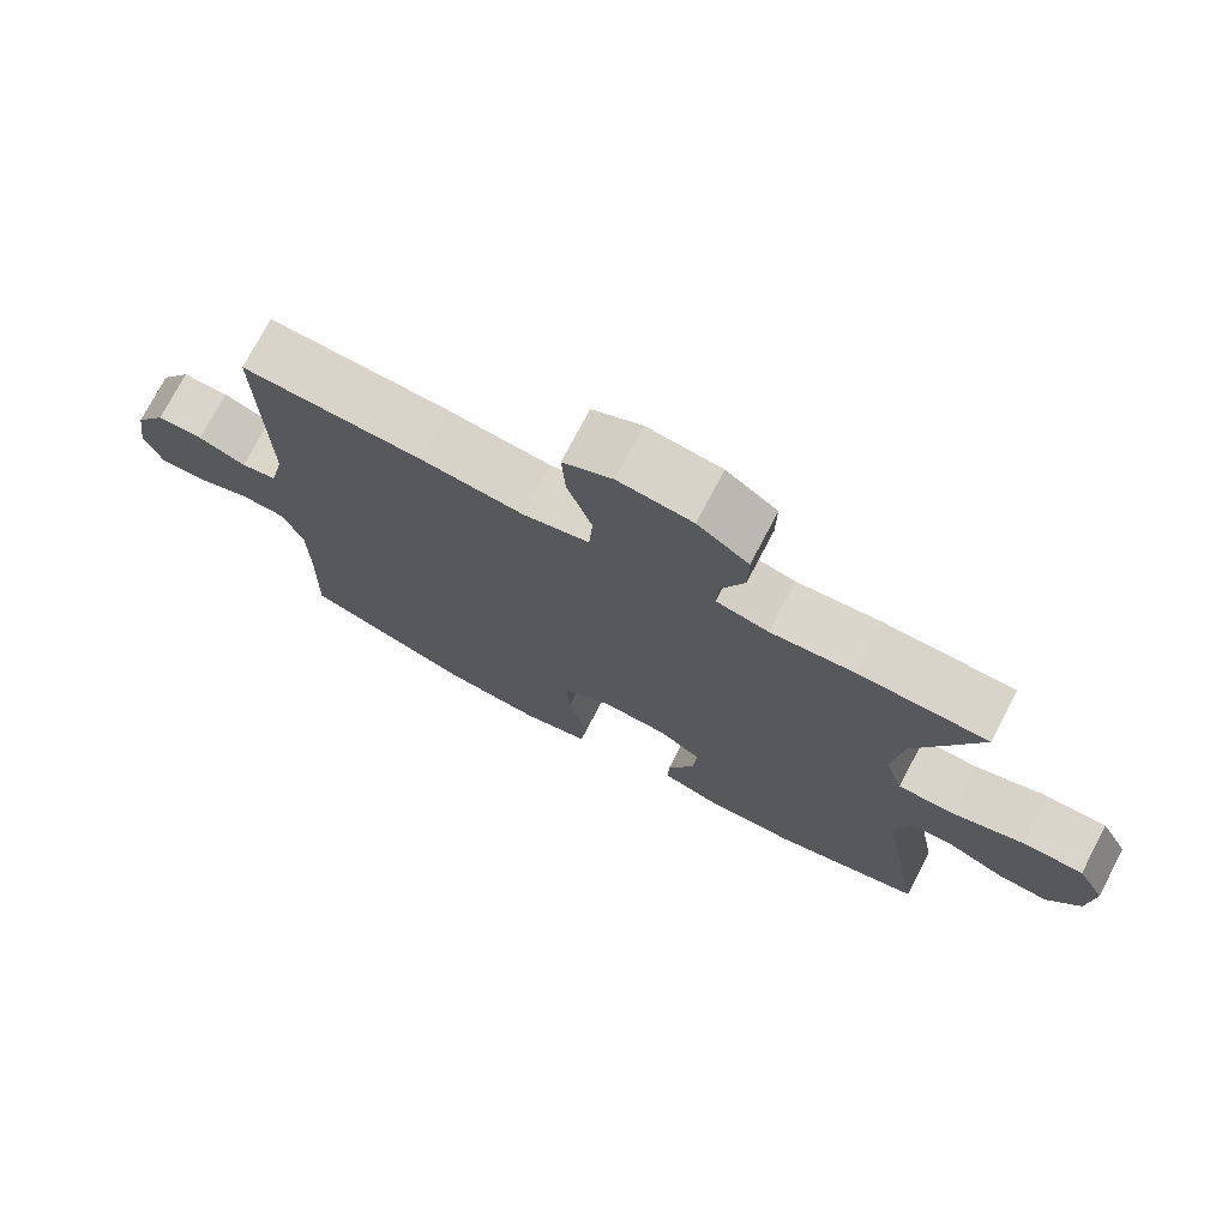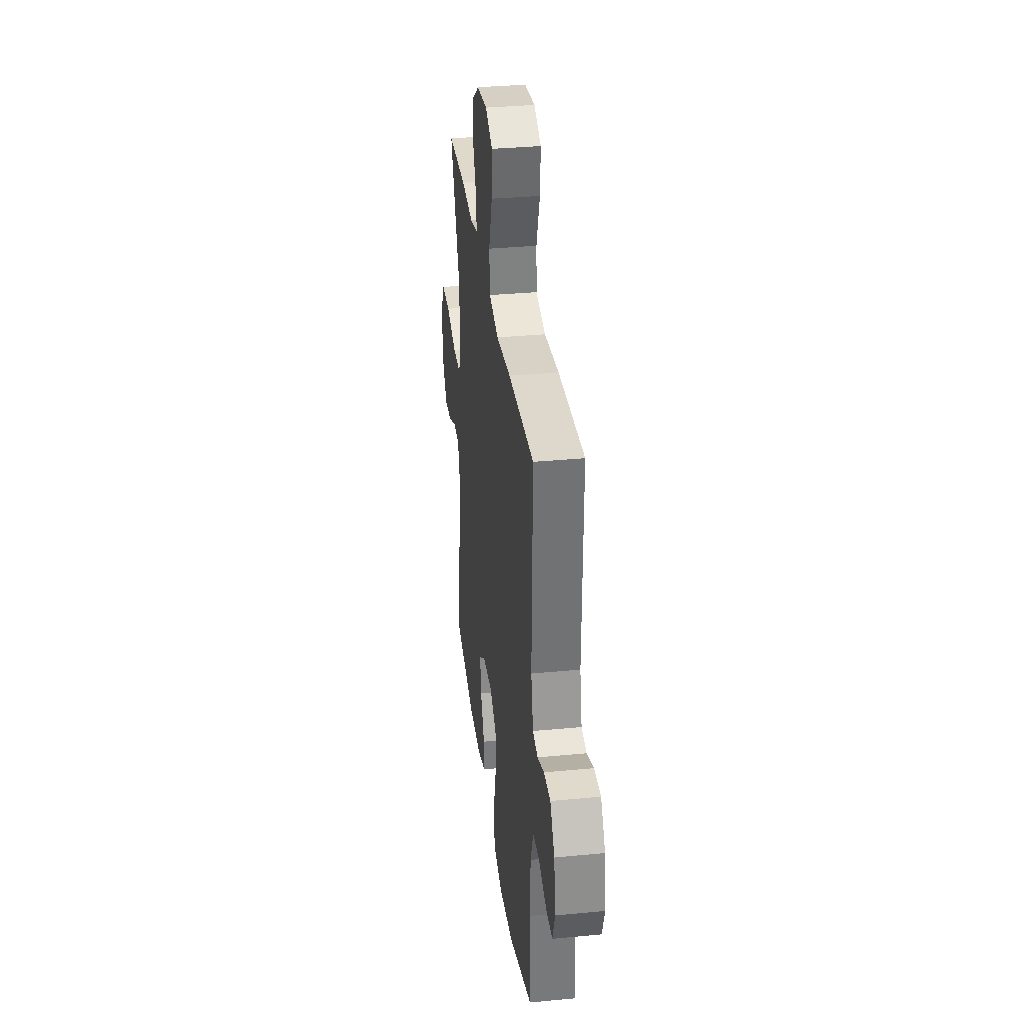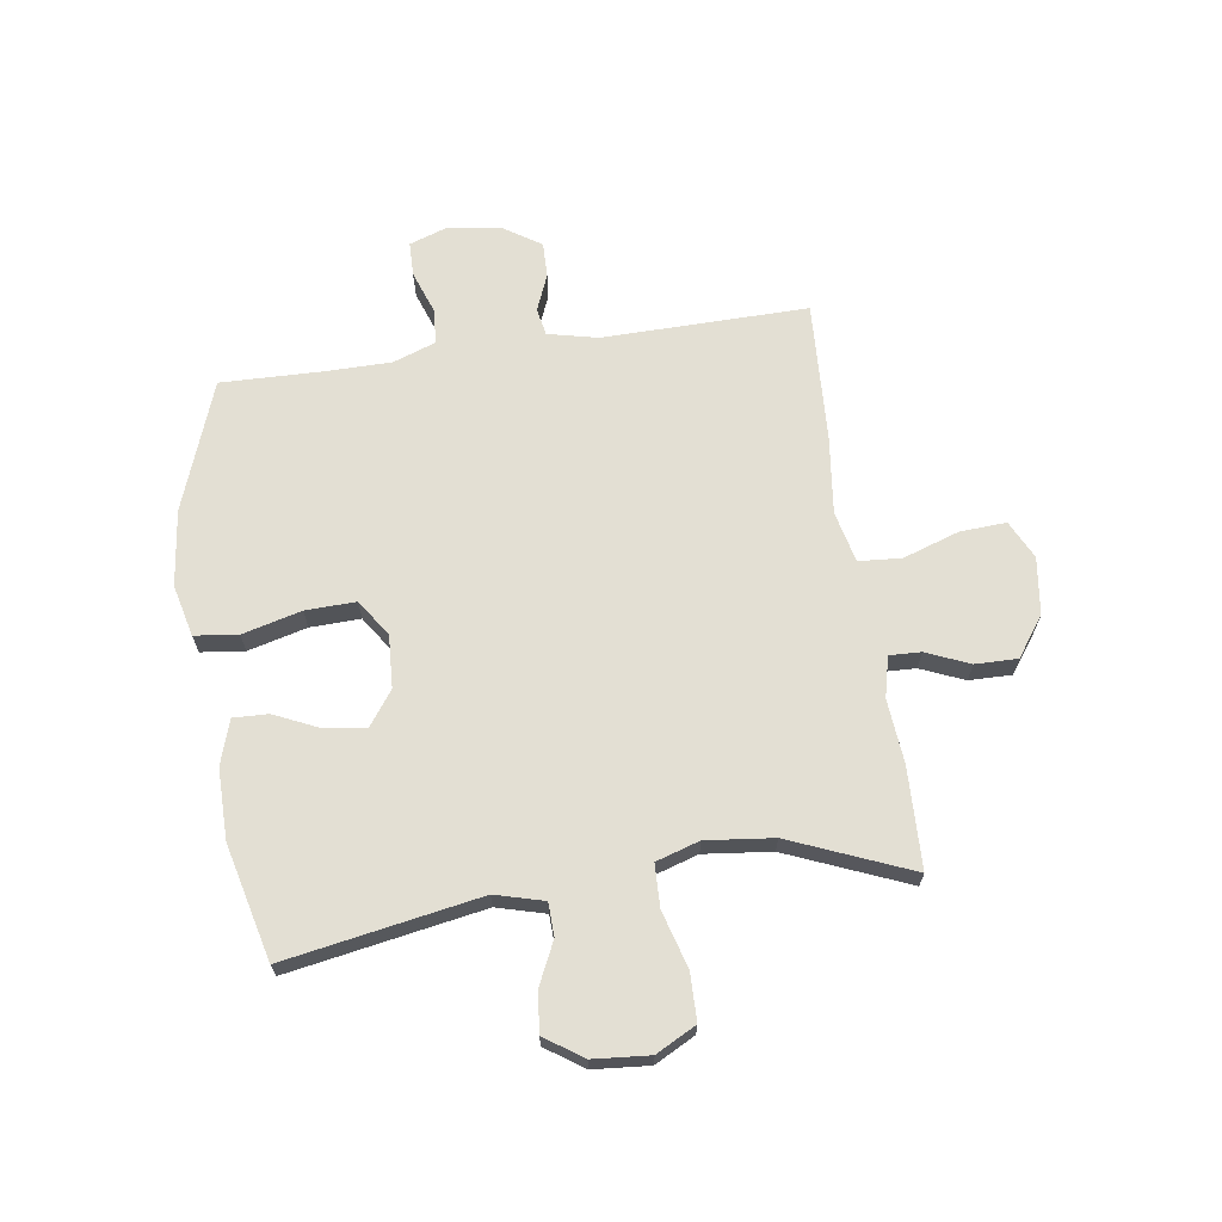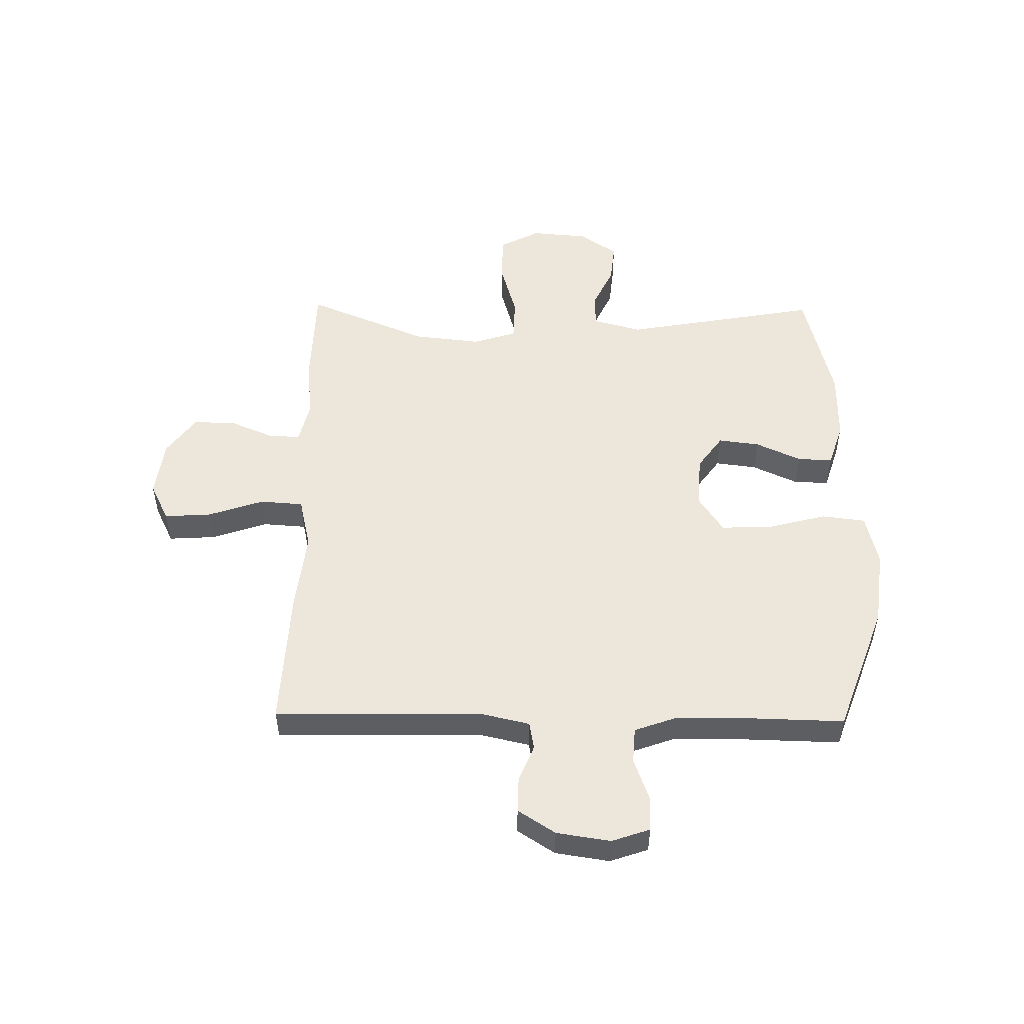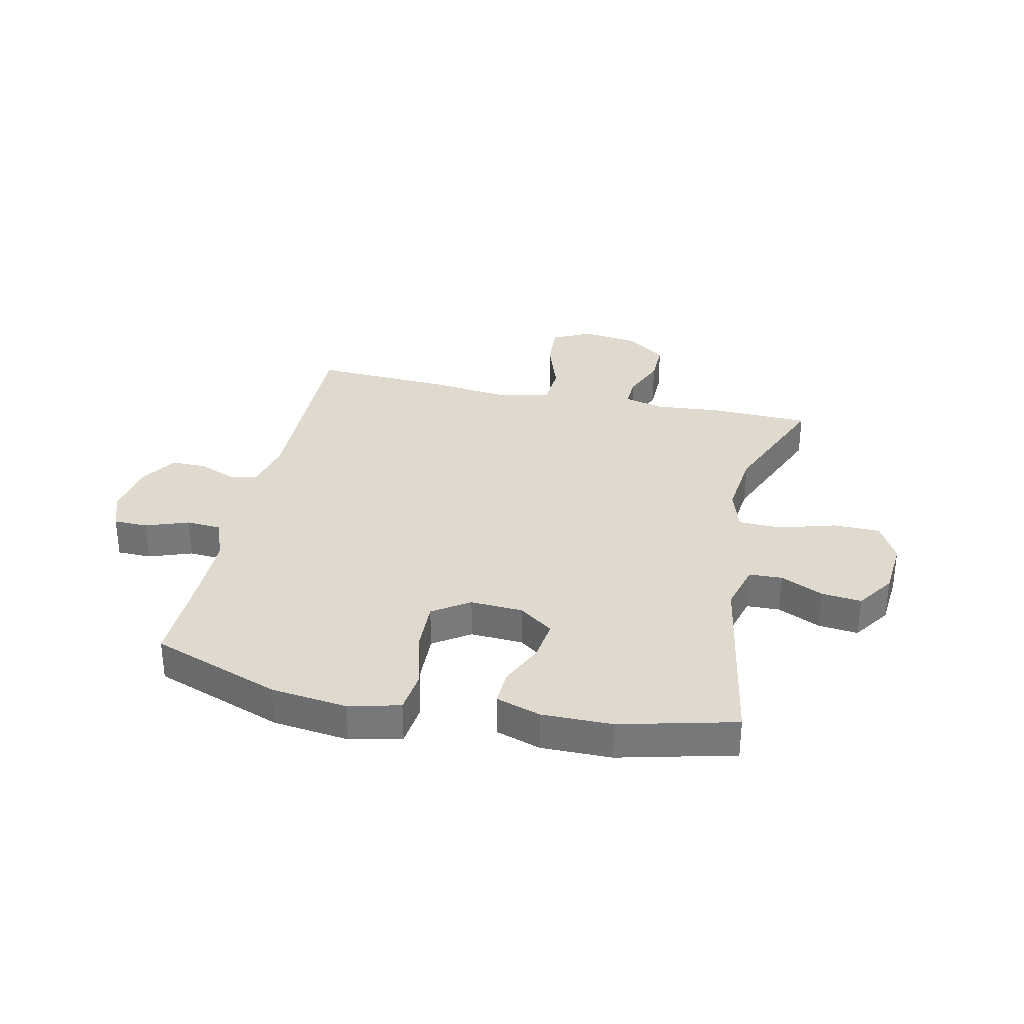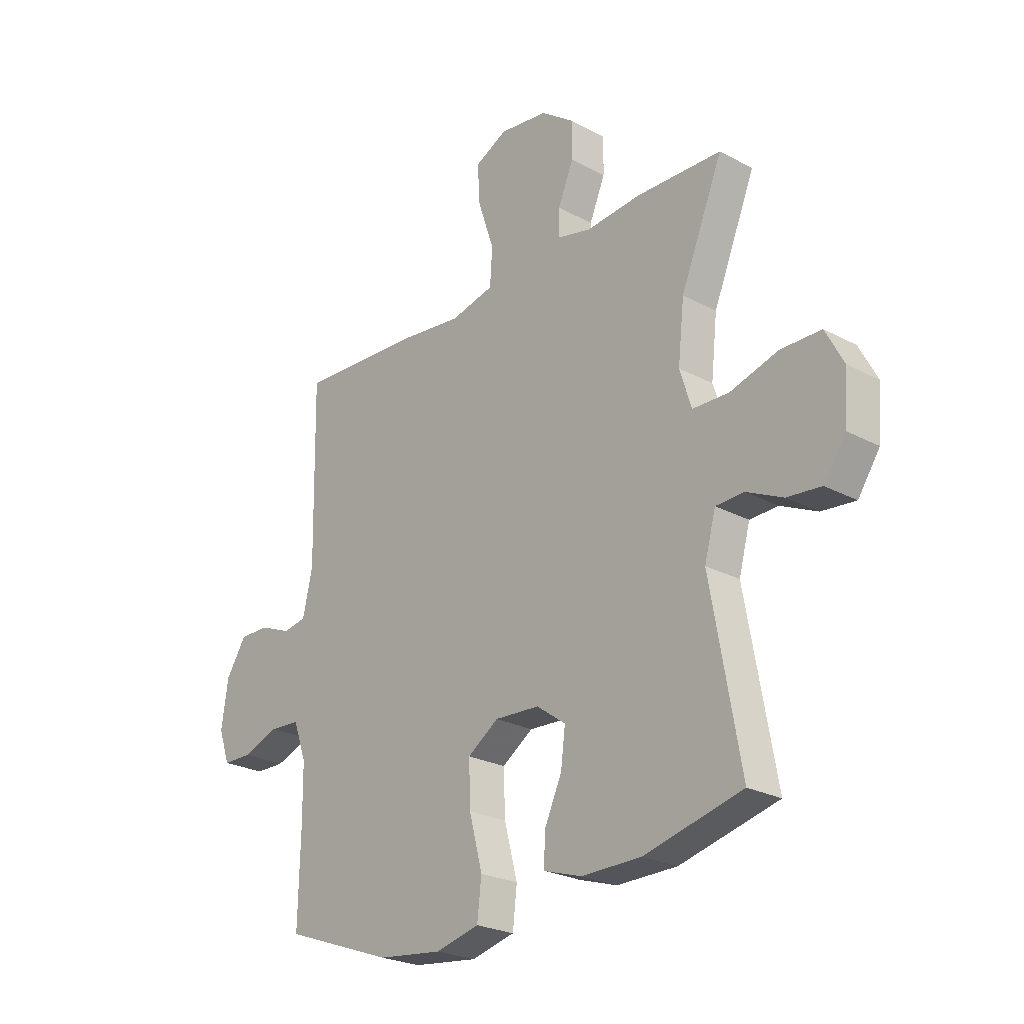
<metadata>
{"format":"obj","ext":"obj","renderer":"f3d","projection":"perspective","resolution":1024,"background":"white","views":[{"elev":74.4,"azim":-152.4,"up":"+Z"},{"elev":34.0,"azim":82.6,"up":"+Z"},{"elev":66.9,"azim":-98.2,"up":"+Y"},{"elev":51.7,"azim":90.9,"up":"+Y"},{"elev":32.7,"azim":-167.6,"up":"+Y"},{"elev":-24.6,"azim":-131.3,"up":"+Z"}]}
</metadata>
<code>
v -0.5 0.07 -0.5
v -0.439 0.07 -0.159
v -0.462 0.07 -0.074
v -0.52 0.07 -0.072
v -0.595 0.07 -0.107
v -0.665 0.07 -0.114
v -0.71 0.07 -0.048
v -0.718 0.07 0.051
v -0.681 0.07 0.121
v -0.598 0.07 0.122
v -0.499 0.07 0.093
v -0.424 0.07 0.095
v -0.4 0.07 0.171
v -0.413 0.07 0.289
v -0.5 0.07 0.5
v -0.324 0.07 0.505
v -0.211 0.07 0.495
v -0.14 0.07 0.512
v -0.142 0.07 0.567
v -0.174 0.07 0.643
v -0.175 0.07 0.717
v -0.106 0.07 0.767
v -0.006 0.07 0.78
v 0.061 0.07 0.747
v 0.056 0.07 0.666
v 0.023 0.07 0.568
v 0.028 0.07 0.493
v 0.118 0.07 0.472
v 0.255 0.07 0.488
v 0.5 0.07 0.5
v 0.494 0.07 0.141
v 0.514 0.07 0.053
v 0.562 0.07 0.044
v 0.626 0.07 0.07
v 0.688 0.07 0.071
v 0.73 0.07 0.006
v 0.744 0.07 -0.088
v 0.721 0.07 -0.154
v 0.661 0.07 -0.155
v 0.586 0.07 -0.128
v 0.524 0.07 -0.132
v 0.497 0.07 -0.207
v 0.496 0.07 -0.321
v 0.5 0.07 -0.5
v 0.274 0.07 -0.582
v 0.141 0.07 -0.598
v 0.051 0.07 -0.576
v 0.042 0.07 -0.5
v 0.069 0.07 -0.397
v 0.072 0.07 -0.309
v 0.008 0.07 -0.266
v -0.084 0.07 -0.271
v -0.144 0.07 -0.314
v -0.135 0.07 -0.386
v -0.099 0.07 -0.465
v -0.097 0.07 -0.526
v -0.175 0.07 -0.551
v -0.298 0.07 -0.55
v -0.5 0 -0.5
v -0.439 0 -0.159
v -0.462 0 -0.074
v -0.52 0 -0.072
v -0.595 0 -0.107
v -0.665 0 -0.114
v -0.71 0 -0.048
v -0.718 0 0.051
v -0.681 0 0.121
v -0.598 0 0.122
v -0.499 0 0.093
v -0.424 0 0.095
v -0.4 0 0.171
v -0.413 0 0.289
v -0.5 0 0.5
v -0.324 0 0.505
v -0.211 0 0.495
v -0.14 0 0.512
v -0.142 0 0.567
v -0.174 0 0.643
v -0.175 0 0.717
v -0.106 0 0.767
v -0.006 0 0.78
v 0.061 0 0.747
v 0.056 0 0.666
v 0.023 0 0.568
v 0.028 0 0.493
v 0.118 0 0.472
v 0.255 0 0.488
v 0.5 0 0.5
v 0.494 0 0.141
v 0.514 0 0.053
v 0.562 0 0.044
v 0.626 0 0.07
v 0.688 0 0.071
v 0.73 0 0.006
v 0.744 0 -0.088
v 0.721 0 -0.154
v 0.661 0 -0.155
v 0.586 0 -0.128
v 0.524 0 -0.132
v 0.497 0 -0.207
v 0.496 0 -0.321
v 0.5 0 -0.5
v 0.274 0 -0.582
v 0.141 0 -0.598
v 0.051 0 -0.576
v 0.042 0 -0.5
v 0.069 0 -0.397
v 0.072 0 -0.309
v 0.008 0 -0.266
v -0.084 0 -0.271
v -0.144 0 -0.314
v -0.135 0 -0.386
v -0.099 0 -0.465
v -0.097 0 -0.526
v -0.175 0 -0.551
v -0.298 0 -0.55
f 57 58 1 2
f 54 55 56 57
f 53 54 57 2
f 52 53 2 3
f 51 52 3
f 46 47 48 49
f 46 49 50
f 43 44 45 46
f 42 43 46 50
f 41 42 50 51
f 37 38 39 40
f 37 40 41
f 36 37 41
f 33 34 35 36
f 32 33 36 41
f 31 32 41 51
f 28 29 30 31
f 27 28 31 51
f 23 24 25 26
f 19 20 21 22
f 18 19 22 23
f 14 15 16 17
f 13 14 17 18
f 12 13 18
f 8 9 10 11
f 8 11 12
f 7 8 12
f 4 5 6 7
f 3 4 7 12
f 51 3 12 18
f 26 27 51
f 18 23 26 51
f 60 59 116 115
f 115 114 113 112
f 60 115 112 111
f 61 60 111 110
f 61 110 109
f 107 106 105 104
f 108 107 104
f 104 103 102 101
f 108 104 101 100
f 109 108 100 99
f 98 97 96 95
f 99 98 95
f 99 95 94
f 94 93 92 91
f 99 94 91 90
f 109 99 90 89
f 89 88 87 86
f 109 89 86 85
f 84 83 82 81
f 80 79 78 77
f 81 80 77 76
f 75 74 73 72
f 76 75 72 71
f 76 71 70
f 69 68 67 66
f 70 69 66
f 70 66 65
f 65 64 63 62
f 70 65 62 61
f 76 70 61 109
f 109 85 84
f 109 84 81 76
f 1 59 60 2
f 2 60 61 3
f 3 61 62 4
f 4 62 63 5
f 5 63 64 6
f 6 64 65 7
f 7 65 66 8
f 8 66 67 9
f 9 67 68 10
f 10 68 69 11
f 11 69 70 12
f 12 70 71 13
f 13 71 72 14
f 14 72 73 15
f 15 73 74 16
f 16 74 75 17
f 17 75 76 18
f 18 76 77 19
f 19 77 78 20
f 20 78 79 21
f 21 79 80 22
f 22 80 81 23
f 23 81 82 24
f 24 82 83 25
f 25 83 84 26
f 26 84 85 27
f 27 85 86 28
f 28 86 87 29
f 29 87 88 30
f 30 88 89 31
f 31 89 90 32
f 32 90 91 33
f 33 91 92 34
f 34 92 93 35
f 35 93 94 36
f 36 94 95 37
f 37 95 96 38
f 38 96 97 39
f 39 97 98 40
f 40 98 99 41
f 41 99 100 42
f 42 100 101 43
f 43 101 102 44
f 44 102 103 45
f 45 103 104 46
f 46 104 105 47
f 47 105 106 48
f 48 106 107 49
f 49 107 108 50
f 50 108 109 51
f 51 109 110 52
f 52 110 111 53
f 53 111 112 54
f 54 112 113 55
f 55 113 114 56
f 56 114 115 57
f 57 115 116 58
f 58 116 59 1

</code>
